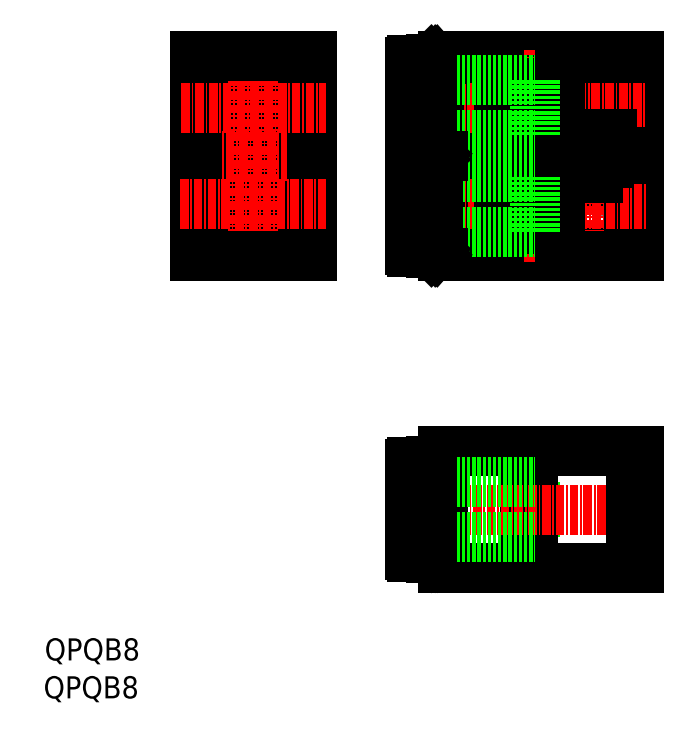
<metadata>
{"format":"dxf","ext":"dxf","renderer":"ezdxf+matplotlib","layout":"modelspace","background":"white","min_lineweight":24,"dpi":150}
</metadata>
<code>
0
SECTION
2
ENTITIES
0
ARC
8
0
10
59.29
20
17.57
30
0
40
0.3
50
90
51
180
0
ARC
8
0
10
59.29
20
4.367
30
0
40
0.3
50
180
51
270
0
LINE
8
0
10
92.19
20
19.47
30
0
11
92.19
21
2.467
31
0
0
LINE
8
0
10
63.69
20
19.47
30
0
11
92.19
21
19.47
31
0
0
LINE
8
0
10
77.09
20
14.97
30
0
11
77.09
21
6.967
31
0
0
LINE
8
0
10
63.69
20
2.467
30
0
11
92.19
21
2.467
31
0
0
LINE
8
0
10
63.69
20
19.47
30
0
11
92.19
21
19.47
31
0
0
LINE
8
0
10
63.69
20
2.467
30
0
11
92.19
21
2.467
31
0
0
LINE
8
0
10
76.74
20
19.47
30
0
11
76.74
21
2.467
31
0
0
LINE
8
0
10
75.64
20
19.47
30
0
11
75.64
21
2.467
31
0
0
LINE
8
CENTER
10
58.12
20
10.97
30
0
11
92.81
21
10.97
31
0
0
LINE
8
0
10
63.69
20
19.47
30
0
11
63.69
21
2.467
31
0
0
LINE
8
0
10
90.99
20
12.47
30
0
11
90.99
21
9.467
31
0
0
LINE
8
0
10
90.99
20
12.47
30
0
11
92.19
21
12.47
31
0
0
LINE
8
0
10
90.99
20
9.467
30
0
11
92.19
21
9.467
31
0
0
LINE
8
0
10
62.61
20
17.97
30
0
11
62.61
21
3.967
31
0
0
LINE
8
0
10
60.99
20
15.87
30
0
11
61.79
21
15.87
31
0
0
LINE
8
0
10
60.99
20
6.067
30
0
11
61.79
21
6.067
31
0
0
LINE
8
0
10
60.99
20
4.067
30
0
11
60.99
21
17.87
31
0
0
LINE
8
0
10
58.99
20
4.367
30
0
11
58.99
21
17.57
31
0
0
LINE
8
0
10
59.29
20
4.067
30
0
11
60.99
21
4.067
31
0
0
LINE
8
0
10
59.29
20
17.87
30
0
11
60.99
21
17.87
31
0
0
LINE
8
0
10
62.79
20
4.167
30
0
11
62.79
21
17.77
31
0
0
LINE
8
0
10
61.79
20
4.267
30
0
11
61.79
21
17.67
31
0
0
LINE
8
0
10
62.09
20
3.967
30
0
11
62.61
21
3.967
31
0
0
LINE
8
0
10
62.61
20
3.967
30
0
11
62.79
21
4.167
31
0
0
LINE
8
0
10
62.79
20
4.167
30
0
11
62.96
21
3.967
31
0
0
LINE
8
0
10
62.09
20
3.967
30
0
11
61.79
21
4.267
31
0
0
LINE
8
0
10
62.96
20
3.967
30
0
11
63.69
21
3.967
31
0
0
LINE
8
0
10
62.79
20
17.77
30
0
11
62.96
21
17.97
31
0
0
LINE
8
0
10
62.96
20
17.97
30
0
11
63.69
21
17.97
31
0
0
LINE
8
0
10
62.61
20
17.97
30
0
11
62.79
21
17.77
31
0
0
LINE
8
0
10
62.96
20
17.97
30
0
11
62.96
21
3.967
31
0
0
LINE
8
0
10
62.09
20
17.97
30
0
11
61.79
21
17.67
31
0
0
LINE
8
0
10
62.09
20
17.97
30
0
11
62.61
21
17.97
31
0
0
LINE
8
0
10
58.99
20
14.97
30
0
11
77.09
21
14.97
31
0
0
LINE
8
0
10
58.99
20
6.967
30
0
11
77.09
21
6.967
31
0
0
LINE
8
0
10
62.09
20
3.967
30
0
11
62.09
21
17.97
31
0
0
CIRCLE
8
0
10
36.26
20
69.23
30
0
40
4
0
CIRCLE
8
0
10
36.26
20
69.23
30
0
40
6.9
0
CIRCLE
8
0
10
36.26
20
69.23
30
0
40
7
0
CIRCLE
8
0
10
36.26
20
55.23
30
0
40
7
0
CIRCLE
8
0
10
36.26
20
55.23
30
0
40
4
0
CIRCLE
8
0
10
36.26
20
55.23
30
0
40
6.9
0
LINE
8
CENTER
10
26.25
20
62.23
30
0
11
46.48
21
62.23
31
0
0
LINE
8
CENTER
10
36.26
20
46.41
30
0
11
36.26
21
77.92
31
0
0
LINE
8
0
10
27.76
20
47.73
30
0
11
27.76
21
76.73
31
0
0
LINE
8
0
10
44.76
20
47.73
30
0
11
44.76
21
76.73
31
0
0
LINE
8
0
10
27.76
20
47.73
30
0
11
44.76
21
47.73
31
0
0
LINE
8
0
10
27.76
20
76.73
30
0
11
44.76
21
76.73
31
0
0
LINE
8
CENTER
10
25.63
20
55.23
30
0
11
46.82
21
55.23
31
0
0
LINE
8
CENTER
10
25.84
20
69.23
30
0
11
46.82
21
69.23
31
0
0
ARC
8
0
10
59.29
20
48.63
30
0
40
0.3
50
180
51
270
0
ARC
8
0
10
59.29
20
61.83
30
0
40
0.3
50
90
51
180
0
ARC
8
0
10
59.29
20
75.83
30
0
40
0.3
50
90
51
180
0
ARC
8
0
10
87.19
20
65.73
30
0
40
0.5
50
355.9
51
184.1
0
ARC
8
0
10
87.99
20
65.43
30
0
40
0.2
50
0
51
75.97
0
ARC
8
0
10
86.39
20
65.43
30
0
40
0.2
50
104
51
180
0
ARC
8
0
10
86.39
20
59.03
30
0
40
0.2
50
180
51
256
0
ARC
8
0
10
87.99
20
59.03
30
0
40
0.2
50
284
51
0
0
ARC
8
0
10
90.41
20
61.53
30
0
40
0.2
50
347.8
51
90
0
ARC
8
0
10
90.41
20
62.93
30
0
40
0.2
50
270
51
12.25
0
ARC
8
0
10
83.96
20
62.93
30
0
40
0.2
50
167.8
51
270
0
CIRCLE
8
0
10
76.19
20
62.23
30
0
40
1.6
0
ARC
8
0
10
87.19
20
62.23
30
0
40
3.5
50
188.2
51
81.81
0
ARC
8
0
10
87.19
20
62.23
30
0
40
3.75
50
96.85
51
173.1
0
ARC
8
0
10
83.69
20
62.23
30
0
40
0.5
50
116.5
51
274.1
0
ARC
8
0
10
87.19
20
65.73
30
0
40
0.5
50
355.9
51
153.5
0
ARC
8
0
10
65.69
20
49.73
30
0
40
0.5
50
180
51
270
0
ARC
8
0
10
72.69
20
49.73
30
0
40
0.5
50
270
51
0
0
ARC
8
0
10
73.69
20
51.13
30
0
40
0.5
50
90
51
180
0
ARC
8
0
10
78.69
20
51.13
30
0
40
0.5
50
0
51
90
0
ARC
8
0
10
79.69
20
49.73
30
0
40
0.5
50
180
51
270
0
ARC
8
0
10
90.19
20
49.73
30
0
40
0.5
50
270
51
0
0
ARC
8
0
10
90.19
20
74.73
30
0
40
0.5
50
0
51
90
0
ARC
8
0
10
79.69
20
74.73
30
0
40
0.5
50
90
51
180
0
ARC
8
0
10
78.69
20
73.33
30
0
40
0.5
50
270
51
0
0
ARC
8
0
10
73.69
20
73.33
30
0
40
0.5
50
180
51
270
0
ARC
8
0
10
72.69
20
74.73
30
0
40
0.5
50
0
51
90
0
ARC
8
0
10
65.69
20
74.73
30
0
40
0.5
50
90
51
180
0
ARC
8
0
10
76.19
20
57.9
30
0
40
0.5
50
240
51
300
0
ARC
8
0
10
72.44
20
60.07
30
0
40
0.5
50
180
51
240
0
ARC
8
0
10
72.44
20
64.4
30
0
40
0.5
50
120
51
180
0
ARC
8
0
10
76.19
20
66.56
30
0
40
0.5
50
60
51
120
0
ARC
8
0
10
79.94
20
64.4
30
0
40
0.5
50
0
51
60
0
ARC
8
0
10
79.94
20
60.07
30
0
40
0.5
50
300
51
0
0
ARC
8
0
10
87.19
20
62.23
30
0
40
5
50
56.94
51
303.1
0
ARC
8
0
10
90.19
20
57.62
30
0
40
0.5
50
0
51
123.1
0
ARC
8
0
10
90.19
20
66.84
30
0
40
0.5
50
236.9
51
0
0
ARC
8
0
10
87.19
20
62.23
30
0
40
5.8
50
115.5
51
155
0
ARC
8
0
10
84.89
20
67.96
30
0
40
0.2
50
72.26
51
180
0
ARC
8
0
10
87.07
20
67.35
30
0
40
0.1164
50
271.3
51
72.26
0
ARC
8
0
10
82.94
20
71.48
30
0
40
0.25
50
0
51
180
0
ARC
8
0
10
84.44
20
68.98
30
0
40
0.25
50
270
51
90
0
ARC
8
0
10
82.94
20
68.98
30
0
40
0.25
50
180
51
270
0
ARC
8
0
10
89.44
20
70.48
30
0
40
0.25
50
315
51
135
0
ARC
8
0
10
89.31
20
68.98
30
0
40
0.25
50
236.3
51
56.31
0
ARC
8
0
10
88.24
20
68.98
30
0
40
0.25
50
180
51
0
0
ARC
8
0
10
88.24
20
70.98
30
0
40
0.25
50
0
51
180
0
ARC
8
0
10
85.59
20
69.93
30
0
40
0.6
50
0
51
180
0
ARC
8
0
10
85.59
20
69.33
30
0
40
0.6
50
180
51
0
0
ARC
8
0
10
85.59
20
69.93
30
0
40
0.1
50
0
51
180
0
ARC
8
0
10
85.59
20
69.33
30
0
40
0.1
50
180
51
0
0
ARC
8
0
10
87.09
20
69.93
30
0
40
0.6
50
0
51
180
0
ARC
8
0
10
87.09
20
69.33
30
0
40
0.6
50
180
51
0
0
ARC
8
0
10
87.44
20
69.93
30
0
40
0.25
50
180
51
0
0
ARC
8
0
10
87.44
20
69.33
30
0
40
0.25
50
0
51
180
0
ARC
8
0
10
87.09
20
69.93
30
0
40
0.1
50
0
51
180
0
ARC
8
0
10
87.09
20
69.33
30
0
40
0.1
50
180
51
0
0
CIRCLE
8
0
10
87.19
20
62.23
30
0
40
3.5
0
ARC
8
0
10
83.96
20
61.53
30
0
40
0.2
50
90
51
192.2
0
ARC
8
0
10
59.29
20
62.63
30
0
40
0.3
50
180
51
270
0
LINE
8
0
10
80.19
20
59.63
30
0
11
76.44
21
57.47
31
0
0
LINE
8
0
10
75.94
20
67
30
0
11
72.19
21
64.83
31
0
0
LINE
8
0
10
75.94
20
57.47
30
0
11
72.19
21
59.63
31
0
0
LINE
8
0
10
71.94
20
64.4
30
0
11
71.94
21
60.07
31
0
0
LINE
8
0
10
80.44
20
64.4
30
0
11
80.44
21
60.07
31
0
0
LINE
8
0
10
73.69
20
72.83
30
0
11
78.69
21
72.83
31
0
0
LINE
8
0
10
79.19
20
73.33
30
0
11
79.19
21
74.73
31
0
0
LINE
8
0
10
73.19
20
73.33
30
0
11
73.19
21
74.73
31
0
0
LINE
8
0
10
65.69
20
75.23
30
0
11
72.69
21
75.23
31
0
0
LINE
8
0
10
76.44
20
67
30
0
11
80.19
21
64.83
31
0
0
LINE
8
0
10
65.19
20
49.73
30
0
11
65.19
21
74.73
31
0
0
LINE
8
0
10
65.69
20
49.23
30
0
11
72.69
21
49.23
31
0
0
LINE
8
0
10
73.19
20
49.73
30
0
11
73.19
21
51.13
31
0
0
LINE
8
0
10
79.69
20
49.23
30
0
11
90.19
21
49.23
31
0
0
LINE
8
CENTER
10
87.19
20
47.73
30
0
11
87.19
21
76.73
31
0
0
LINE
8
0
10
73.69
20
51.63
30
0
11
78.69
21
51.63
31
0
0
LINE
8
0
10
90.69
20
49.73
30
0
11
90.69
21
57.62
31
0
0
LINE
8
0
10
79.19
20
49.73
30
0
11
79.19
21
51.13
31
0
0
LINE
8
0
10
79.69
20
75.23
30
0
11
90.19
21
75.23
31
0
0
LINE
8
0
10
76.19
20
65.41
30
0
11
78.94
21
63.82
31
0
0
LINE
8
0
10
78.94
20
63.82
30
0
11
78.94
21
60.64
31
0
0
LINE
8
0
10
78.94
20
60.64
30
0
11
76.19
21
59.06
31
0
0
LINE
8
0
10
76.19
20
59.06
30
0
11
73.44
21
60.64
31
0
0
LINE
8
0
10
73.44
20
63.82
30
0
11
73.44
21
60.64
31
0
0
LINE
8
0
10
76.19
20
65.41
30
0
11
73.44
21
63.82
31
0
0
LINE
8
0
10
76.74
20
76.73
30
0
11
92.19
21
76.73
31
0
0
LINE
8
0
10
76.74
20
75.13
30
0
11
77.69
21
75.13
31
0
0
LINE
8
0
10
76.74
20
49.33
30
0
11
77.69
21
49.33
31
0
0
LINE
8
0
10
76.74
20
47.73
30
0
11
92.19
21
47.73
31
0
0
LINE
8
0
10
77.69
20
74.33
30
0
11
77.69
21
75.13
31
0
0
LINE
8
0
10
76.74
20
75.13
30
0
11
76.74
21
76.73
31
0
0
LINE
8
0
10
75.64
20
75.13
30
0
11
75.64
21
76.73
31
0
0
LINE
8
0
10
74.69
20
74.33
30
0
11
74.69
21
75.13
31
0
0
LINE
8
0
10
74.69
20
74.33
30
0
11
77.69
21
74.33
31
0
0
LINE
8
0
10
74.69
20
50.13
30
0
11
77.69
21
50.13
31
0
0
LINE
8
0
10
74.69
20
75.13
30
0
11
75.64
21
75.13
31
0
0
LINE
8
0
10
74.69
20
49.33
30
0
11
75.64
21
49.33
31
0
0
LINE
8
0
10
74.69
20
49.33
30
0
11
74.69
21
50.13
31
0
0
LINE
8
0
10
77.69
20
49.33
30
0
11
77.69
21
50.13
31
0
0
LINE
8
0
10
75.64
20
47.73
30
0
11
75.64
21
49.33
31
0
0
LINE
8
0
10
76.74
20
47.73
30
0
11
76.74
21
49.33
31
0
0
LINE
8
0
10
63.69
20
47.73
30
0
11
63.69
21
76.73
31
0
0
LINE
8
0
10
92.19
20
47.73
30
0
11
92.19
21
76.73
31
0
0
LINE
8
0
10
63.69
20
47.73
30
0
11
75.64
21
47.73
31
0
0
LINE
8
0
10
63.69
20
76.73
30
0
11
75.64
21
76.73
31
0
0
LINE
8
CENTER
10
57.34
20
62.23
30
0
11
93.21
21
62.23
31
0
0
LINE
8
CENTER
10
76.19
20
46.84
30
0
11
76.19
21
77.63
31
0
0
LINE
8
0
10
88.19
20
59.03
30
0
11
88.19
21
61.96
31
0
0
LINE
8
0
10
83.96
20
62.73
30
0
11
86.19
21
62.73
31
0
0
LINE
8
0
10
80.69
20
62.23
30
0
11
82.19
21
62.23
31
0
0
LINE
8
0
10
65.19
20
62.23
30
0
11
71.89
21
62.23
31
0
0
LINE
8
0
10
86.99
20
69.33
30
0
11
86.99
21
69.93
31
0
0
LINE
8
0
10
85.69
20
69.93
30
0
11
85.69
21
69.33
31
0
0
LINE
8
0
10
85.49
20
69.93
30
0
11
85.49
21
69.33
31
0
0
LINE
8
0
10
86.49
20
69.33
30
0
11
86.49
21
69.93
31
0
0
LINE
8
0
10
86.19
20
69.93
30
0
11
86.19
21
69.33
31
0
0
LINE
8
0
10
84.99
20
69.93
30
0
11
84.99
21
69.33
31
0
0
LINE
8
0
10
88.49
20
69.89
30
0
11
88.49
21
70.98
31
0
0
LINE
8
0
10
88.49
20
69.89
30
0
11
89.26
21
70.66
31
0
0
LINE
8
0
10
88.88
20
69.57
30
0
11
89.45
21
69.19
31
0
0
LINE
8
0
10
88.49
20
69.23
30
0
11
89.17
21
68.77
31
0
0
LINE
8
0
10
88.88
20
69.57
30
0
11
89.61
21
70.31
31
0
0
LINE
8
0
10
88.49
20
68.98
30
0
11
88.49
21
69.23
31
0
0
LINE
8
0
10
87.99
20
68.98
30
0
11
87.99
21
70.98
31
0
0
LINE
8
0
10
83.19
20
69.23
30
0
11
84.44
21
69.23
31
0
0
LINE
8
0
10
83.19
20
69.23
30
0
11
83.19
21
71.48
31
0
0
LINE
8
0
10
82.94
20
68.73
30
0
11
84.44
21
68.73
31
0
0
LINE
8
0
10
82.69
20
68.98
30
0
11
82.69
21
71.48
31
0
0
LINE
8
0
10
84.95
20
68.15
30
0
11
87.11
21
67.46
31
0
0
LINE
8
0
10
84.69
20
67.47
30
0
11
84.69
21
67.96
31
0
0
LINE
8
0
10
81.93
20
64.68
30
0
11
82.66
21
64.35
31
0
0
LINE
8
0
10
90.69
20
66.84
30
0
11
90.69
21
74.73
31
0
0
LINE
8
CENTER
10
57.41
20
55.23
30
0
11
93.28
21
55.23
31
0
0
LINE
8
CENTER
10
57.28
20
69.23
30
0
11
93.28
21
69.23
31
0
0
LINE
8
0
10
78.69
20
65.7
30
0
11
78.69
21
72.83
31
0
0
LINE
8
0
10
74.19
20
65.98
30
0
11
74.19
21
72.83
31
0
0
LINE
8
0
10
71.89
20
49.23
30
0
11
71.89
21
75.23
31
0
0
LINE
8
0
10
80.69
20
49.23
30
0
11
80.69
21
75.23
31
0
0
LINE
8
0
10
74.19
20
51.63
30
0
11
74.19
21
58.48
31
0
0
LINE
8
0
10
78.69
20
51.63
30
0
11
78.69
21
58.77
31
0
0
LINE
8
0
10
83.96
20
61.73
30
0
11
86.19
21
61.73
31
0
0
LINE
8
0
10
86.03
20
62.23
30
0
11
86.61
21
61.23
31
0
0
LINE
8
0
10
86.61
20
61.23
30
0
11
87.76
21
61.23
31
0
0
LINE
8
0
10
88.34
20
62.23
30
0
11
87.76
21
61.23
31
0
0
LINE
8
0
10
87.76
20
63.23
30
0
11
88.34
21
62.23
31
0
0
LINE
8
0
10
86.19
20
62.5
30
0
11
86.19
21
65.43
31
0
0
LINE
8
0
10
88.19
20
62.5
30
0
11
88.19
21
65.43
31
0
0
LINE
8
0
10
60.99
20
48.33
30
0
11
60.99
21
62.13
31
0
0
LINE
8
0
10
86.19
20
59.03
30
0
11
86.19
21
61.96
31
0
0
LINE
8
0
10
86.03
20
62.23
30
0
11
86.61
21
63.23
31
0
0
LINE
8
0
10
88.19
20
61.73
30
0
11
90.41
21
61.73
31
0
0
LINE
8
0
10
86.61
20
63.23
30
0
11
87.76
21
63.23
31
0
0
LINE
8
0
10
88.19
20
62.73
30
0
11
90.41
21
62.73
31
0
0
LINE
8
0
10
60.99
20
64.33
30
0
11
61.79
21
64.33
31
0
0
LINE
8
0
10
60.99
20
74.13
30
0
11
61.79
21
74.13
31
0
0
LINE
8
0
10
62.61
20
76.23
30
0
11
62.61
21
62.23
31
0
0
LINE
8
0
10
77.09
20
73.23
30
0
11
77.09
21
65.23
31
0
0
LINE
8
0
10
58.99
20
62.63
30
0
11
58.99
21
75.83
31
0
0
LINE
8
0
10
59.29
20
62.33
30
0
11
60.99
21
62.33
31
0
0
LINE
8
0
10
59.29
20
76.13
30
0
11
60.99
21
76.13
31
0
0
LINE
8
0
10
62.79
20
62.43
30
0
11
62.79
21
76.03
31
0
0
LINE
8
0
10
61.79
20
62.53
30
0
11
61.79
21
75.93
31
0
0
LINE
8
0
10
62.61
20
62.23
30
0
11
62.79
21
62.43
31
0
0
LINE
8
0
10
62.79
20
62.43
30
0
11
62.96
21
62.23
31
0
0
LINE
8
0
10
62.09
20
62.23
30
0
11
61.79
21
62.53
31
0
0
LINE
8
0
10
62.79
20
76.03
30
0
11
62.96
21
76.23
31
0
0
LINE
8
0
10
62.96
20
76.23
30
0
11
63.69
21
76.23
31
0
0
LINE
8
0
10
62.61
20
76.23
30
0
11
62.79
21
76.03
31
0
0
LINE
8
0
10
62.96
20
76.23
30
0
11
62.96
21
62.23
31
0
0
LINE
8
0
10
62.09
20
76.23
30
0
11
61.79
21
75.93
31
0
0
LINE
8
0
10
62.09
20
76.23
30
0
11
62.61
21
76.23
31
0
0
LINE
8
0
10
58.99
20
73.23
30
0
11
77.09
21
73.23
31
0
0
LINE
8
0
10
58.99
20
65.23
30
0
11
77.09
21
65.23
31
0
0
LINE
8
0
10
62.09
20
62.23
30
0
11
62.09
21
76.23
31
0
0
LINE
8
0
10
60.99
20
62.33
30
0
11
60.99
21
76.13
31
0
0
LINE
8
0
10
62.09
20
48.23
30
0
11
62.09
21
62.23
31
0
0
LINE
8
0
10
58.99
20
51.23
30
0
11
77.09
21
51.23
31
0
0
LINE
8
0
10
58.99
20
59.23
30
0
11
77.09
21
59.23
31
0
0
LINE
8
0
10
62.09
20
62.23
30
0
11
62.61
21
62.23
31
0
0
LINE
8
0
10
62.09
20
62.23
30
0
11
61.79
21
61.93
31
0
0
LINE
8
0
10
62.96
20
62.23
30
0
11
62.96
21
48.23
31
0
0
LINE
8
0
10
62.61
20
62.23
30
0
11
62.79
21
62.03
31
0
0
LINE
8
0
10
62.96
20
62.23
30
0
11
63.69
21
62.23
31
0
0
LINE
8
0
10
62.79
20
62.03
30
0
11
62.96
21
62.23
31
0
0
LINE
8
0
10
62.96
20
48.23
30
0
11
63.69
21
48.23
31
0
0
LINE
8
0
10
62.09
20
48.23
30
0
11
61.79
21
48.53
31
0
0
LINE
8
0
10
62.79
20
48.43
30
0
11
62.96
21
48.23
31
0
0
LINE
8
0
10
62.61
20
48.23
30
0
11
62.79
21
48.43
31
0
0
LINE
8
0
10
62.09
20
48.23
30
0
11
62.61
21
48.23
31
0
0
LINE
8
0
10
61.79
20
48.53
30
0
11
61.79
21
61.93
31
0
0
LINE
8
0
10
62.79
20
48.43
30
0
11
62.79
21
62.03
31
0
0
LINE
8
0
10
59.29
20
62.13
30
0
11
60.99
21
62.13
31
0
0
LINE
8
0
10
59.29
20
48.33
30
0
11
60.99
21
48.33
31
0
0
LINE
8
0
10
58.99
20
48.63
30
0
11
58.99
21
61.83
31
0
0
LINE
8
0
10
77.09
20
59.23
30
0
11
77.09
21
51.23
31
0
0
LINE
8
0
10
62.61
20
62.23
30
0
11
62.61
21
48.23
31
0
0
LINE
8
0
10
60.99
20
60.13
30
0
11
61.79
21
60.13
31
0
0
LINE
8
0
10
60.99
20
50.33
30
0
11
61.79
21
50.33
31
0
0
TEXT
8
0
10
6.016
20
-10.89
30
0
40
3.2
1
QPQB8
0
TEXT
8
0
10
5.854
20
-16.39
30
0
40
3.2
1
QPQB8
0
ENDSEC
0
EOF

</code>
